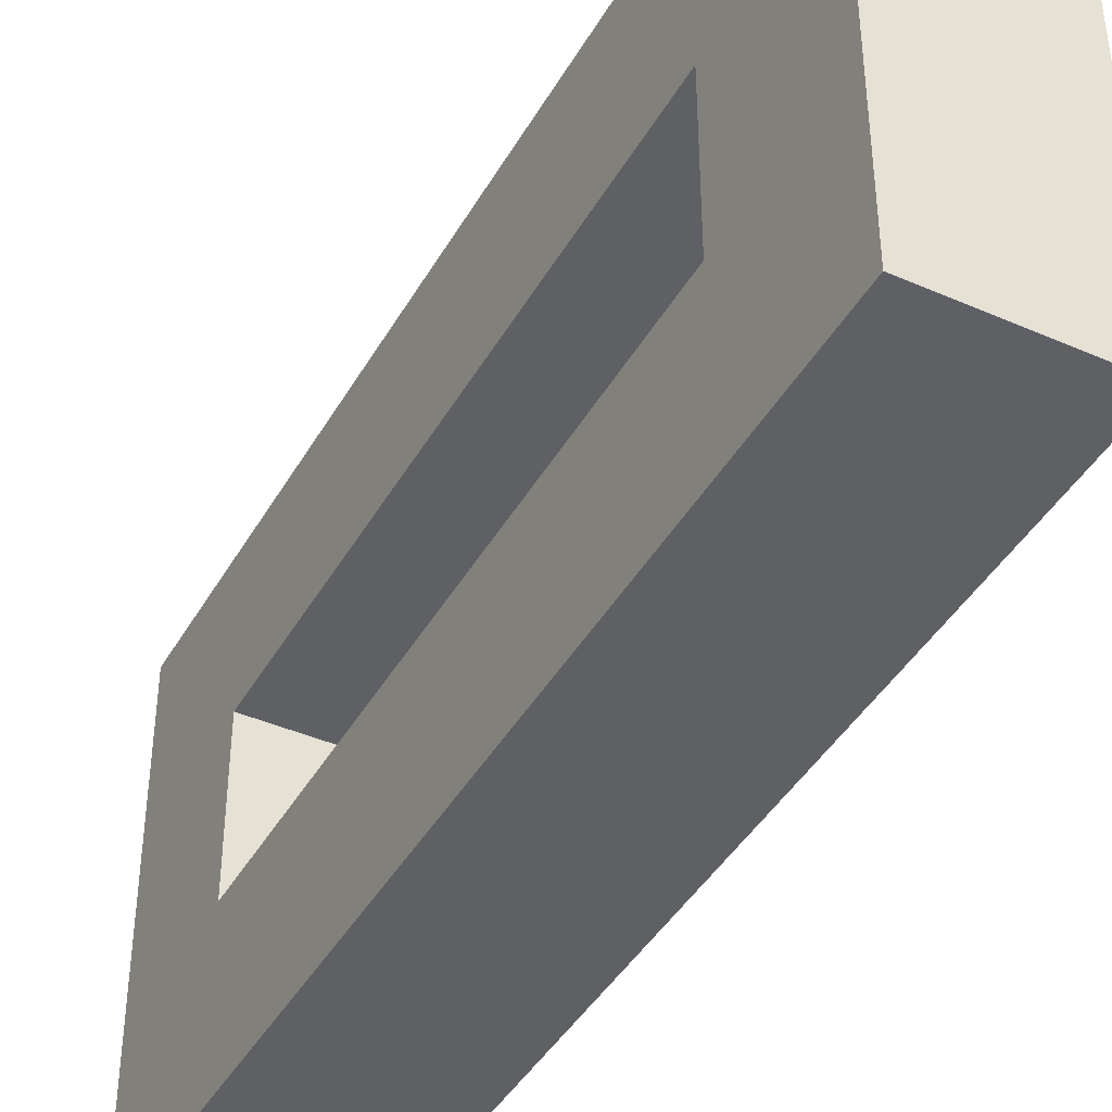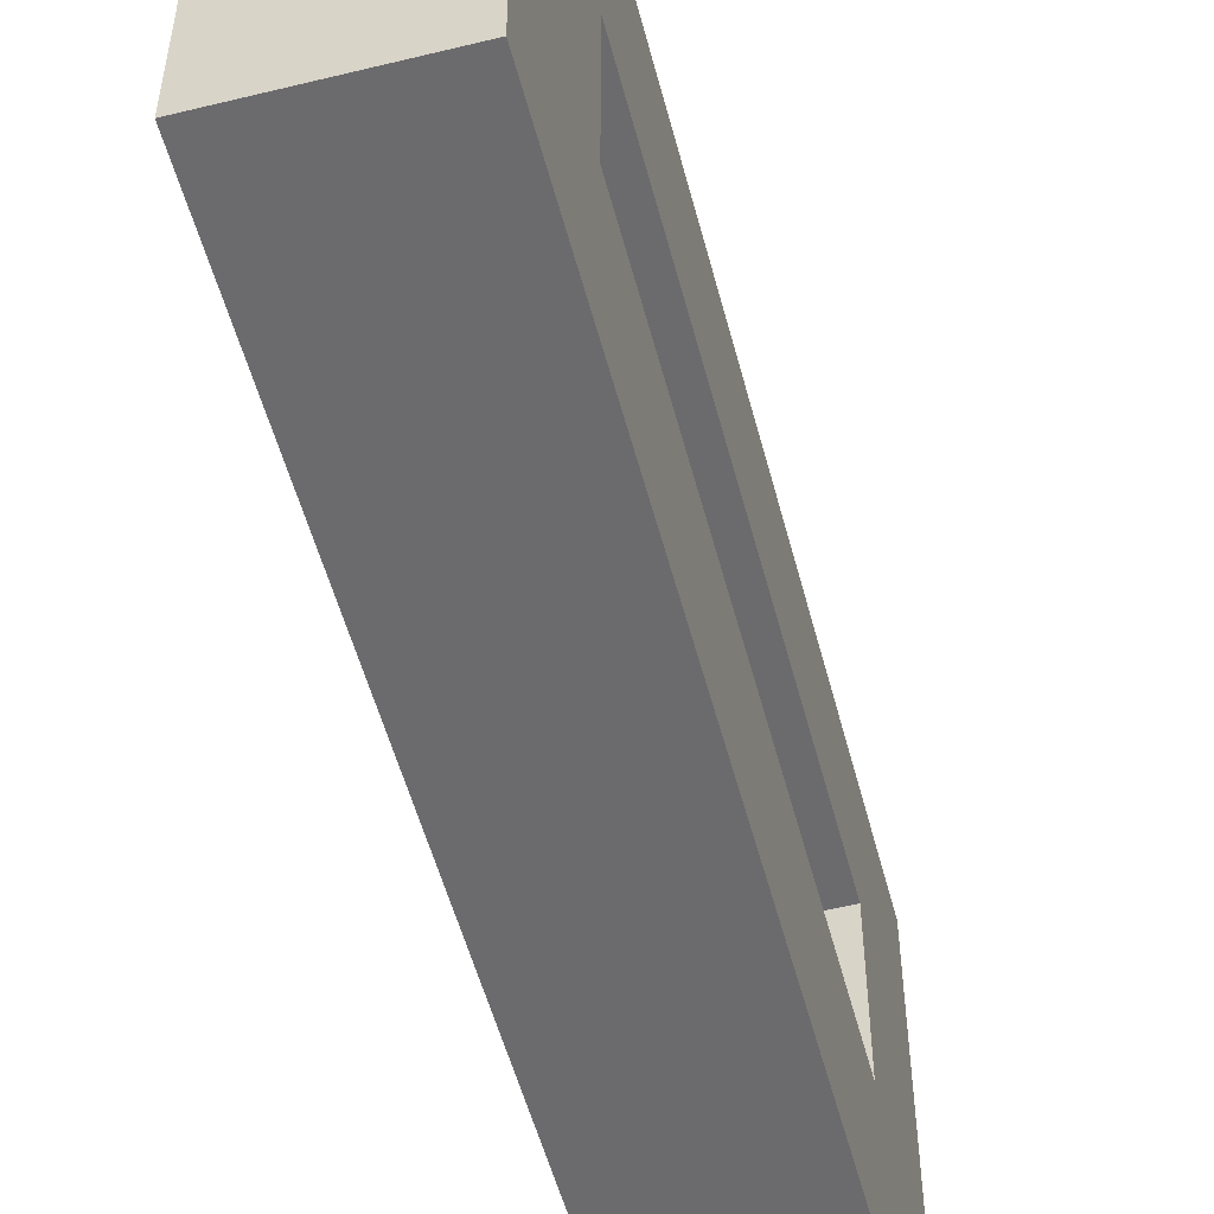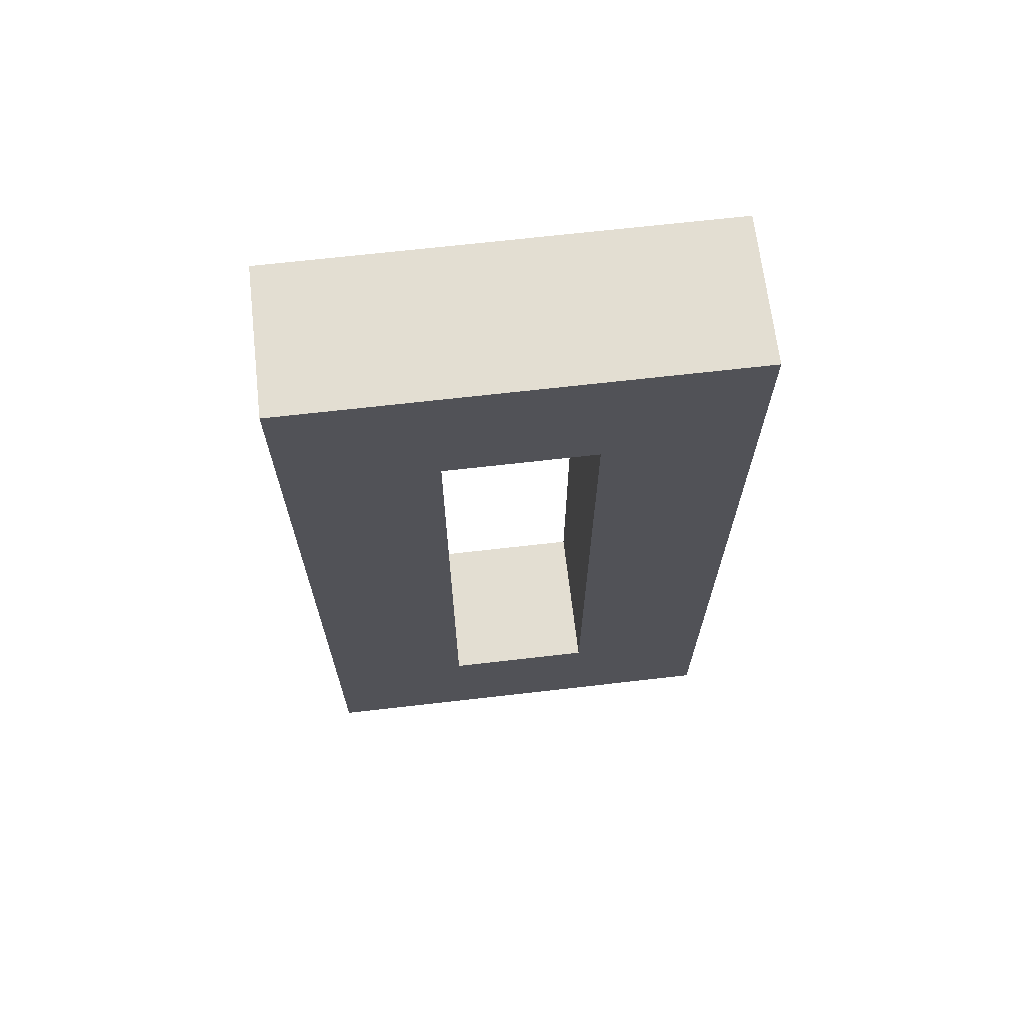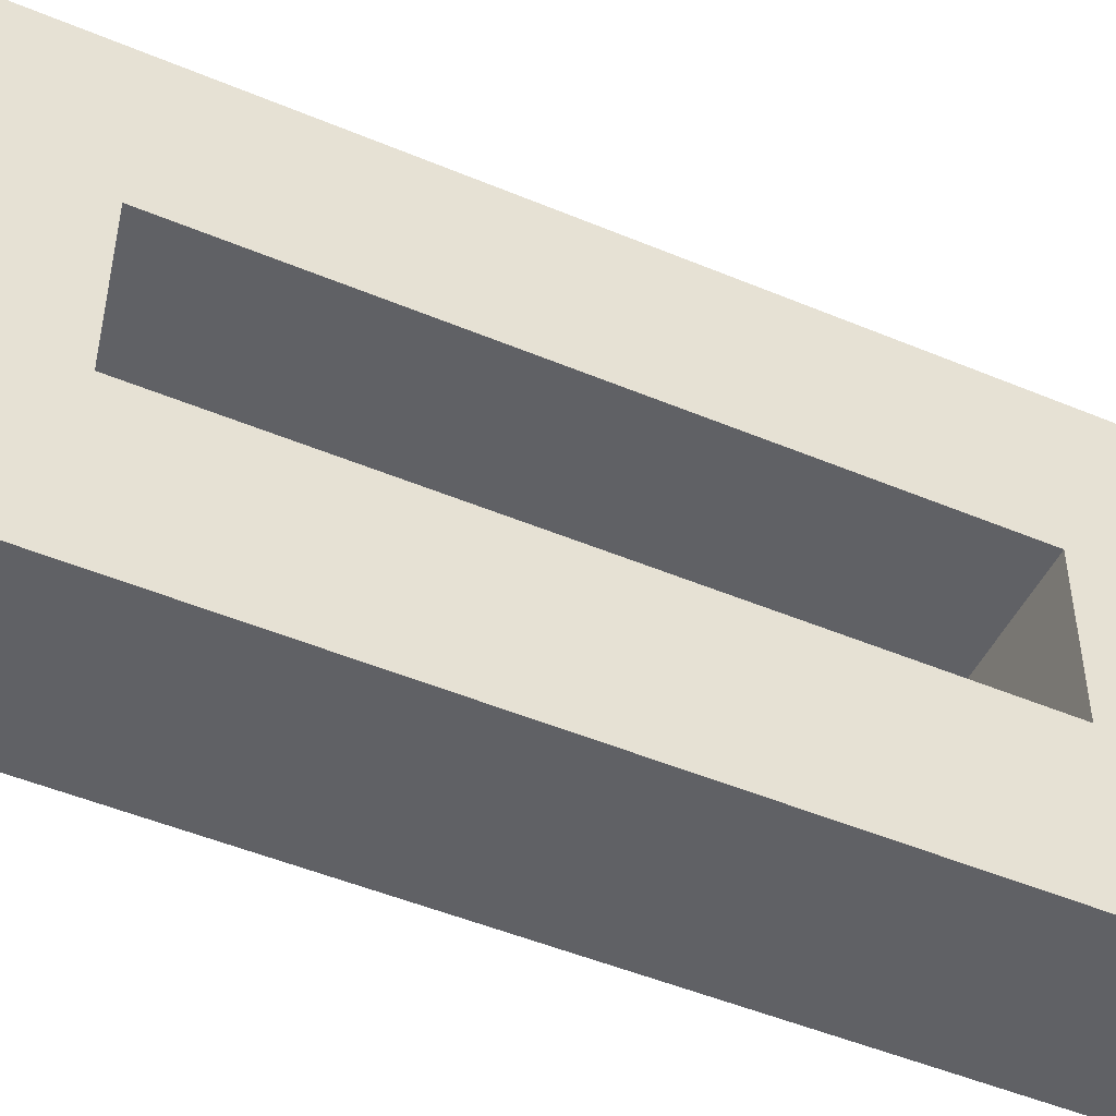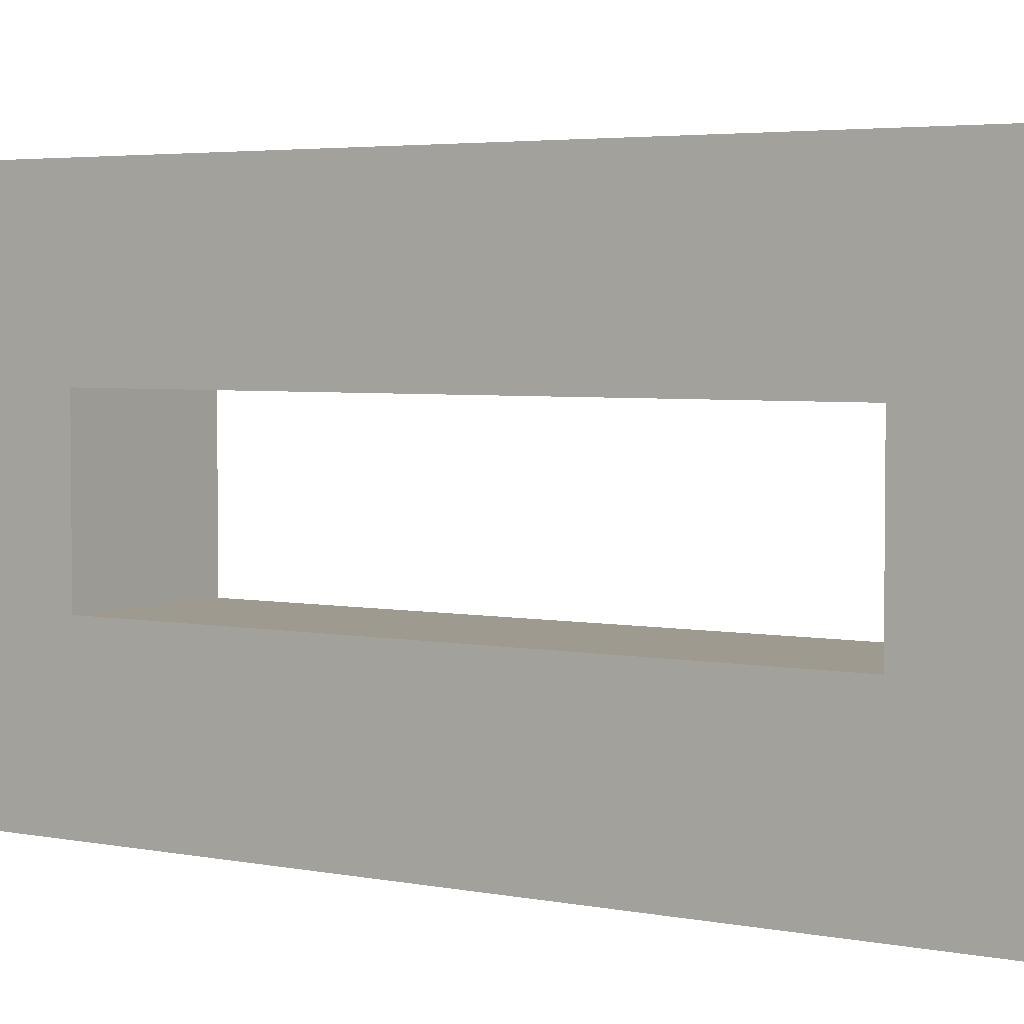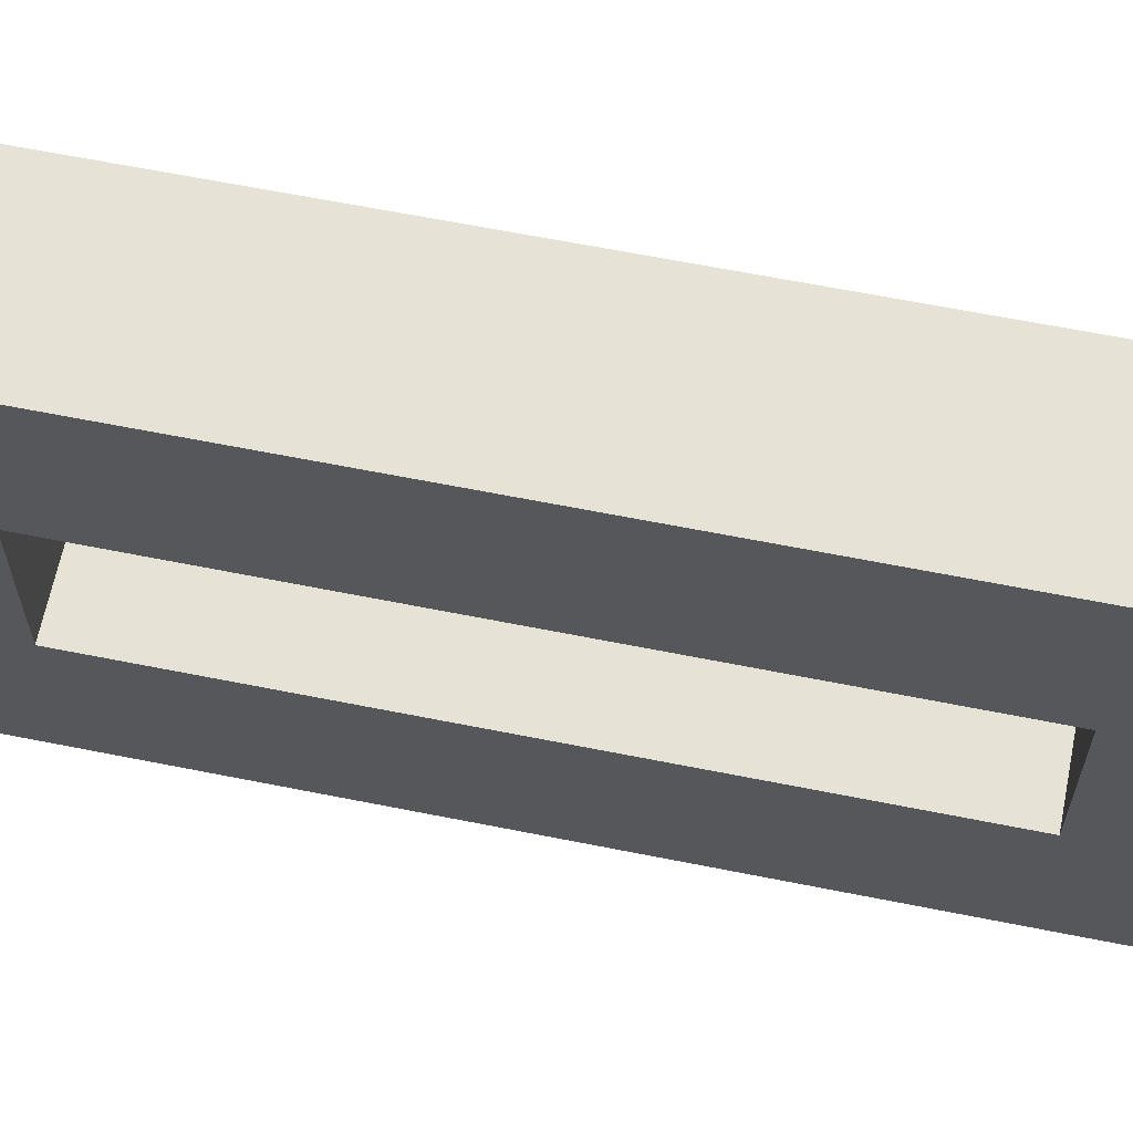
<metadata>
{"format":"obj","ext":"obj","renderer":"f3d","projection":"perspective","resolution":1024,"background":"white","views":[{"elev":-42.2,"azim":152.3,"up":"+Y"},{"elev":-53.5,"azim":14.6,"up":"+Y"},{"elev":67.5,"azim":83.4,"up":"+Z"},{"elev":-48.8,"azim":65.0,"up":"+Y"},{"elev":3.7,"azim":124.4,"up":"+Y"},{"elev":64.0,"azim":-78.6,"up":"+Y"}]}
</metadata>
<code>
v -0.5 0 6.5
v -0.5 0 0.5
v -0.5 1 5.5
v -0.5 1 1.5
v -0.5 2 5.5
v -0.5 2 1.5
v -0.5 3 6.5
v -0.5 3 0.5
v 0.5 0 6.5
v 0.5 0 0.5
v 0.5 1 5.5
v 0.5 1 1.5
v 0.5 2 5.5
v 0.5 2 1.5
v 0.5 3 6.5
v 0.5 3 0.5
v -0.5 0 6.5
v -0.5 3 6.5
v 0.5 0 6.5
v 0.5 3 6.5
v -0.5 1 1.5
v -0.5 2 1.5
v 0.5 1 1.5
v 0.5 2 1.5
v -0.5 1 5.5
v -0.5 2 5.5
v 0.5 1 5.5
v 0.5 2 5.5
v -0.5 0 0.5
v -0.5 3 0.5
v 0.5 0 0.5
v 0.5 3 0.5
v -0.5 0 6.5
v 0.5 0 6.5
v -0.5 0 0.5
v 0.5 0 0.5
v -0.5 2 5.5
v 0.5 2 5.5
v -0.5 2 1.5
v 0.5 2 1.5
v -0.5 1 5.5
v 0.5 1 5.5
v -0.5 1 1.5
v 0.5 1 1.5
v -0.5 3 6.5
v 0.5 3 6.5
v -0.5 3 0.5
v 0.5 3 0.5
f 3 2 1
f 4 2 3
f 5 3 1
f 6 2 4
f 7 5 1
f 7 6 5
f 8 2 6
f 8 6 7
f 9 10 11
f 11 10 12
f 9 11 13
f 12 10 14
f 9 13 15
f 13 14 15
f 14 10 16
f 15 14 16
f 19 18 17
f 20 18 19
f 23 22 21
f 24 22 23
f 25 26 27
f 27 26 28
f 29 30 31
f 31 30 32
f 35 34 33
f 36 34 35
f 39 38 37
f 40 38 39
f 41 42 43
f 43 42 44
f 45 46 47
f 47 46 48

</code>
